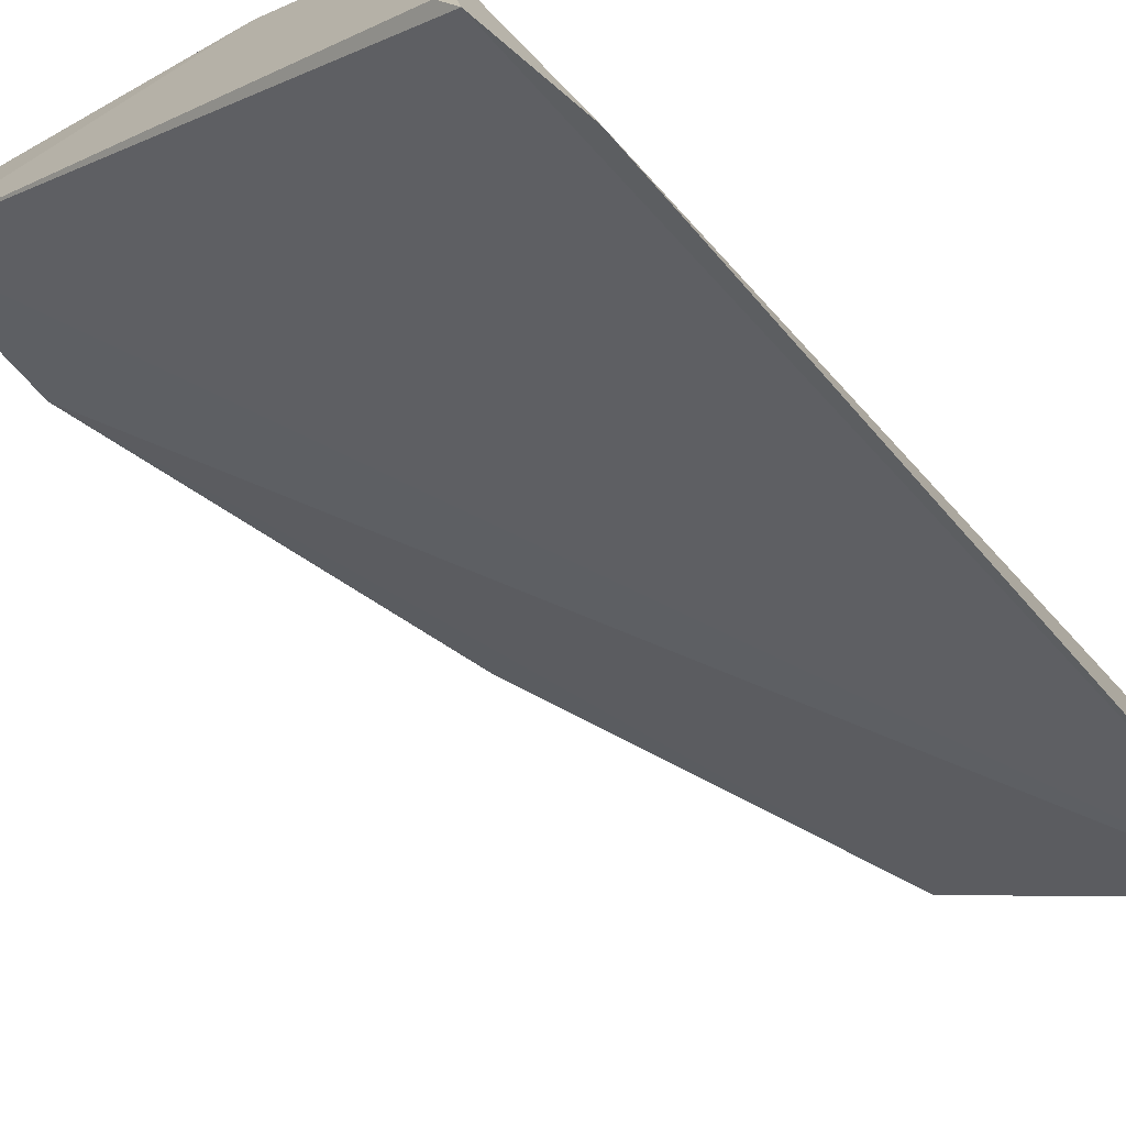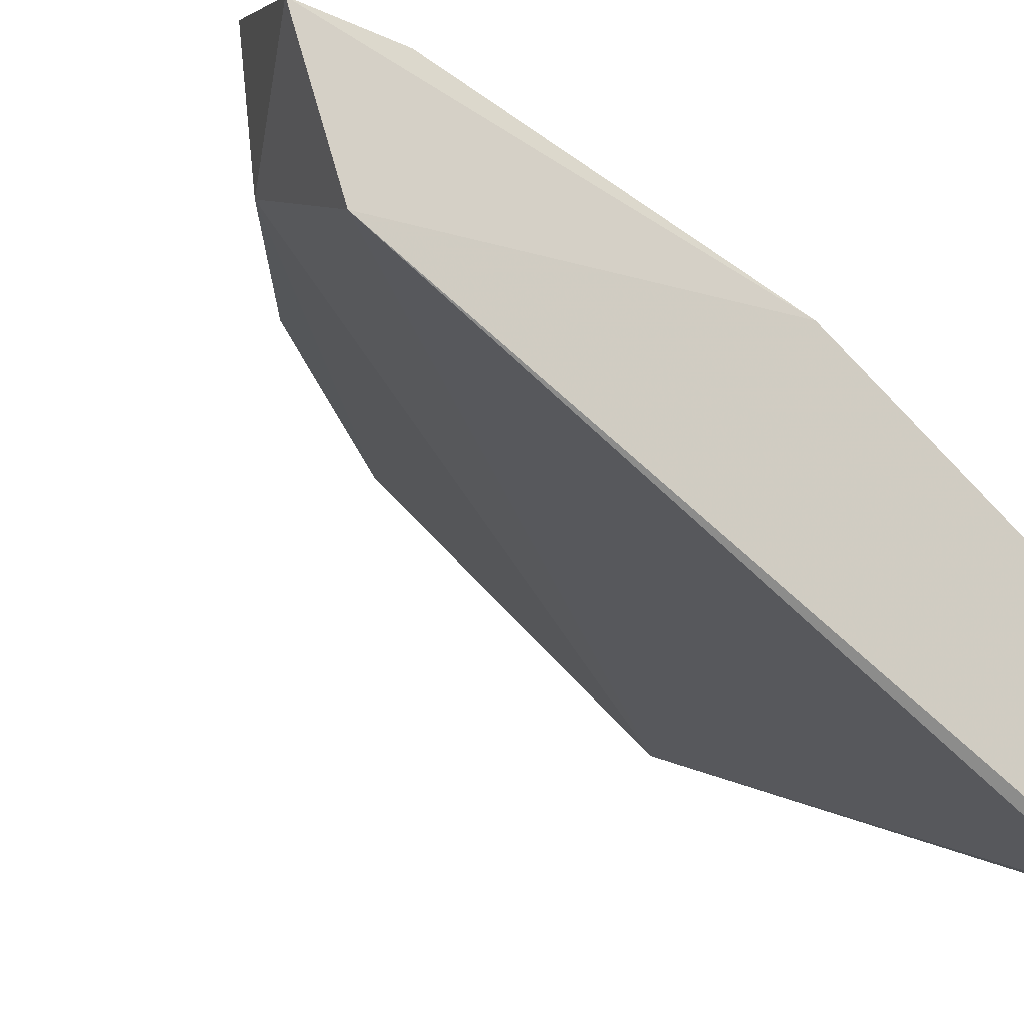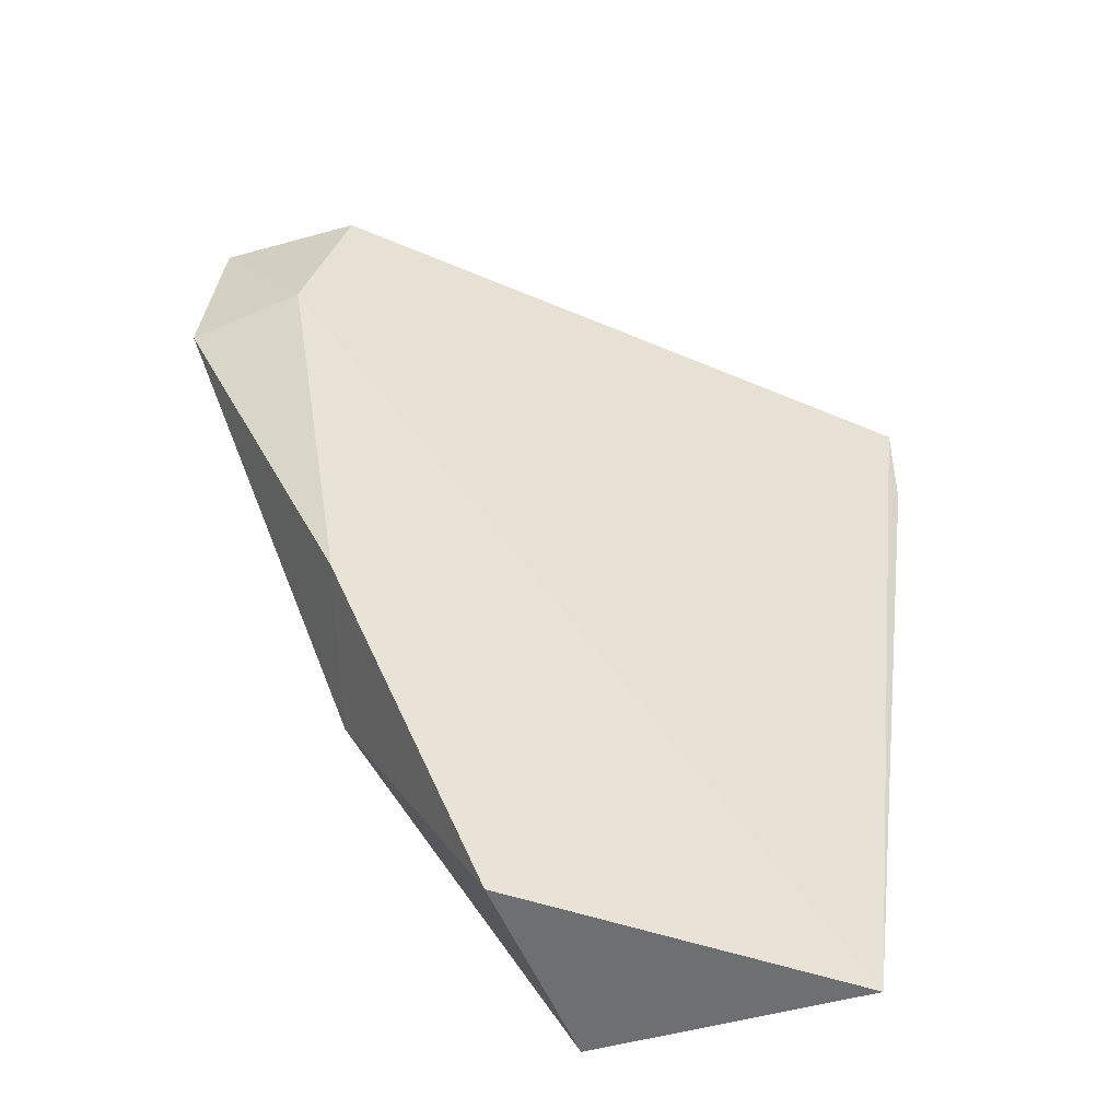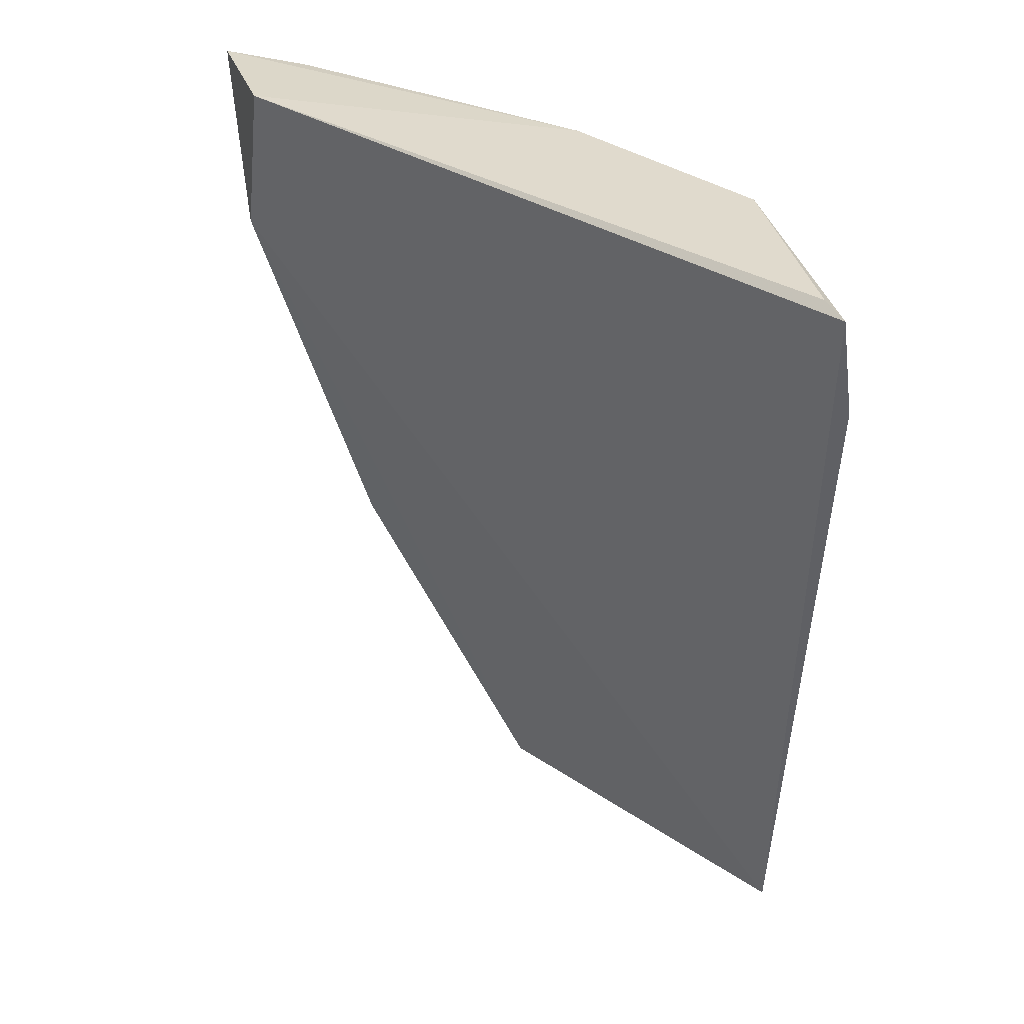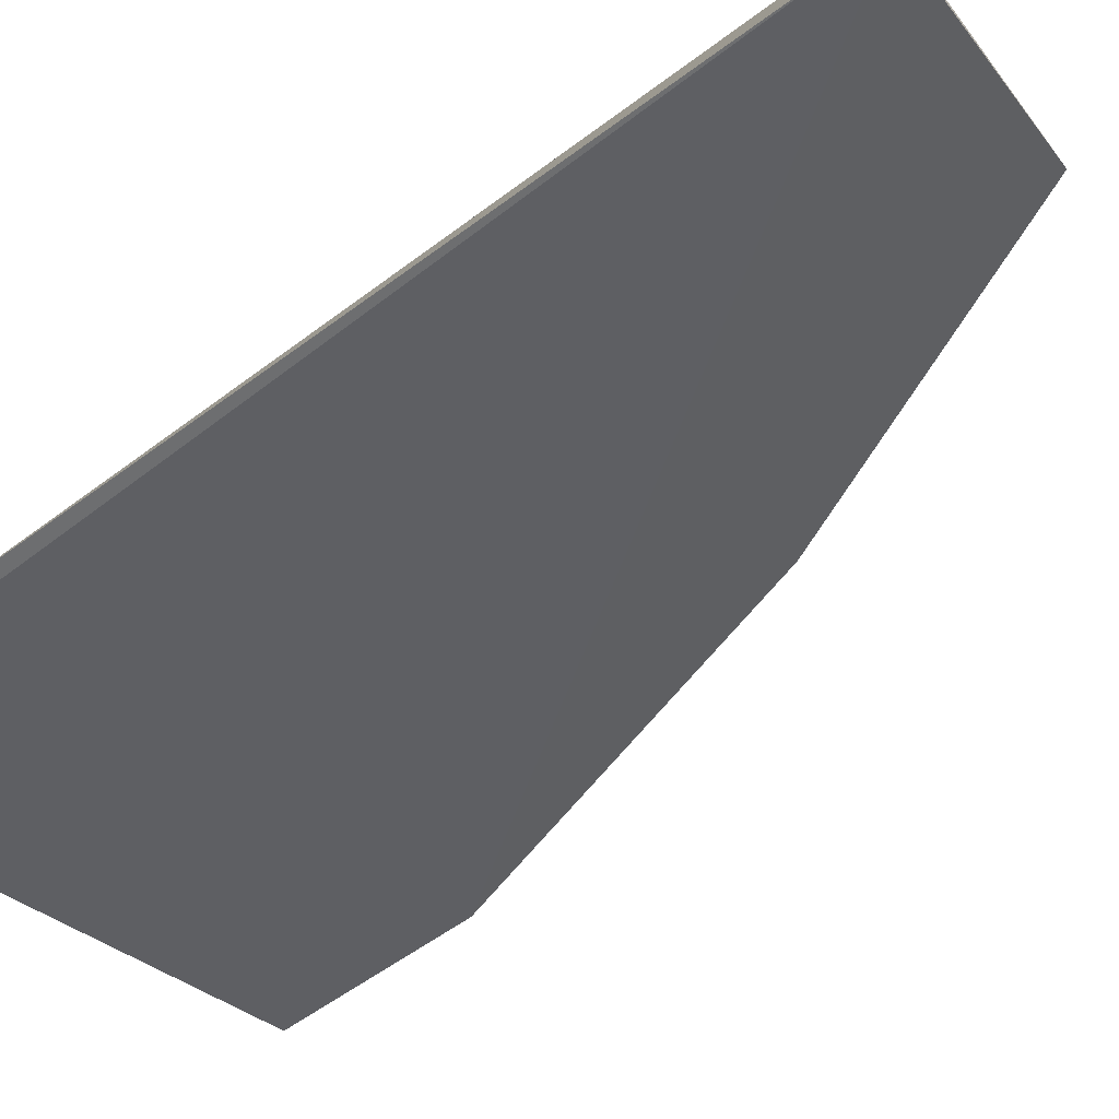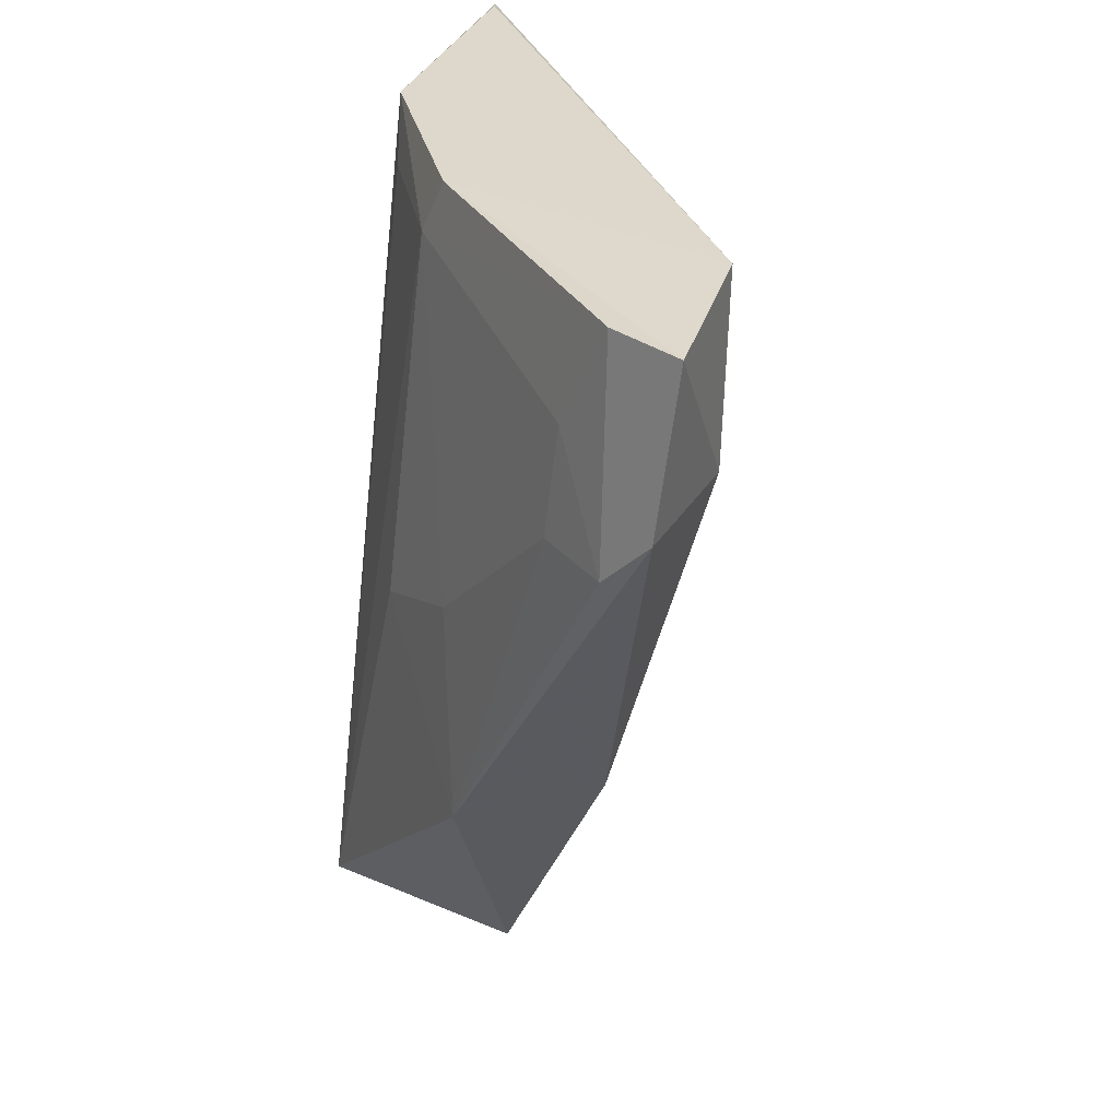
<metadata>
{"format":"obj","ext":"obj","renderer":"f3d","projection":"perspective","resolution":1024,"background":"white","views":[{"elev":-61.4,"azim":38.6,"up":"+Y"},{"elev":-6.6,"azim":-18.4,"up":"+Y"},{"elev":-57.5,"azim":-62.0,"up":"+Z"},{"elev":38.6,"azim":-2.7,"up":"+Z"},{"elev":-67.7,"azim":124.6,"up":"+Y"},{"elev":32.6,"azim":-146.5,"up":"+Z"}]}
</metadata>
<code>
v 0.1897 0.08498 0.2186
v 0.1912 0.1062 0.06683
v 0.1817 0.1533 0.06809
v 0.09166 0.1821 0.217
v 0.0948 0.1655 0.1907
v 0.1814 0.1248 0.2166
v 0.1923 0.08654 0.2002
v 0.09796 0.1584 0.2201
v 0.1445 0.1499 0.06648
v 0.1592 0.1495 0.2063
v 0.1541 0.1503 0.2162
v 0.1871 0.08898 0.22
v 0.09294 0.1869 0.1897
v 0.178 0.1308 0.2063
v 0.1145 0.1638 0.124
v 0.1381 0.1743 0.1137
v 0.1063 0.1779 0.216
v 0.1622 0.158 0.1415
v 0.1022 0.1859 0.1801
v 0.1438 0.1676 0.1503
v 0.1164 0.1789 0.179
v 0.1151 0.1767 0.1976
f 7 1 2
f 7 2 3
f 7 6 1
f 7 3 6
f 8 5 2
f 8 2 1
f 8 4 5
f 9 3 2
f 9 2 5
f 11 8 6
f 11 4 8
f 11 6 10
f 12 8 1
f 12 1 6
f 12 6 8
f 13 5 4
f 14 10 6
f 14 6 3
f 14 3 10
f 15 9 5
f 15 5 13
f 16 3 9
f 16 15 13
f 16 9 15
f 17 11 10
f 17 13 4
f 17 4 11
f 18 10 3
f 18 3 16
f 19 16 13
f 19 13 17
f 20 18 16
f 20 10 18
f 21 20 16
f 21 16 19
f 22 21 19
f 22 19 17
f 22 17 10
f 22 10 20
f 22 20 21

</code>
